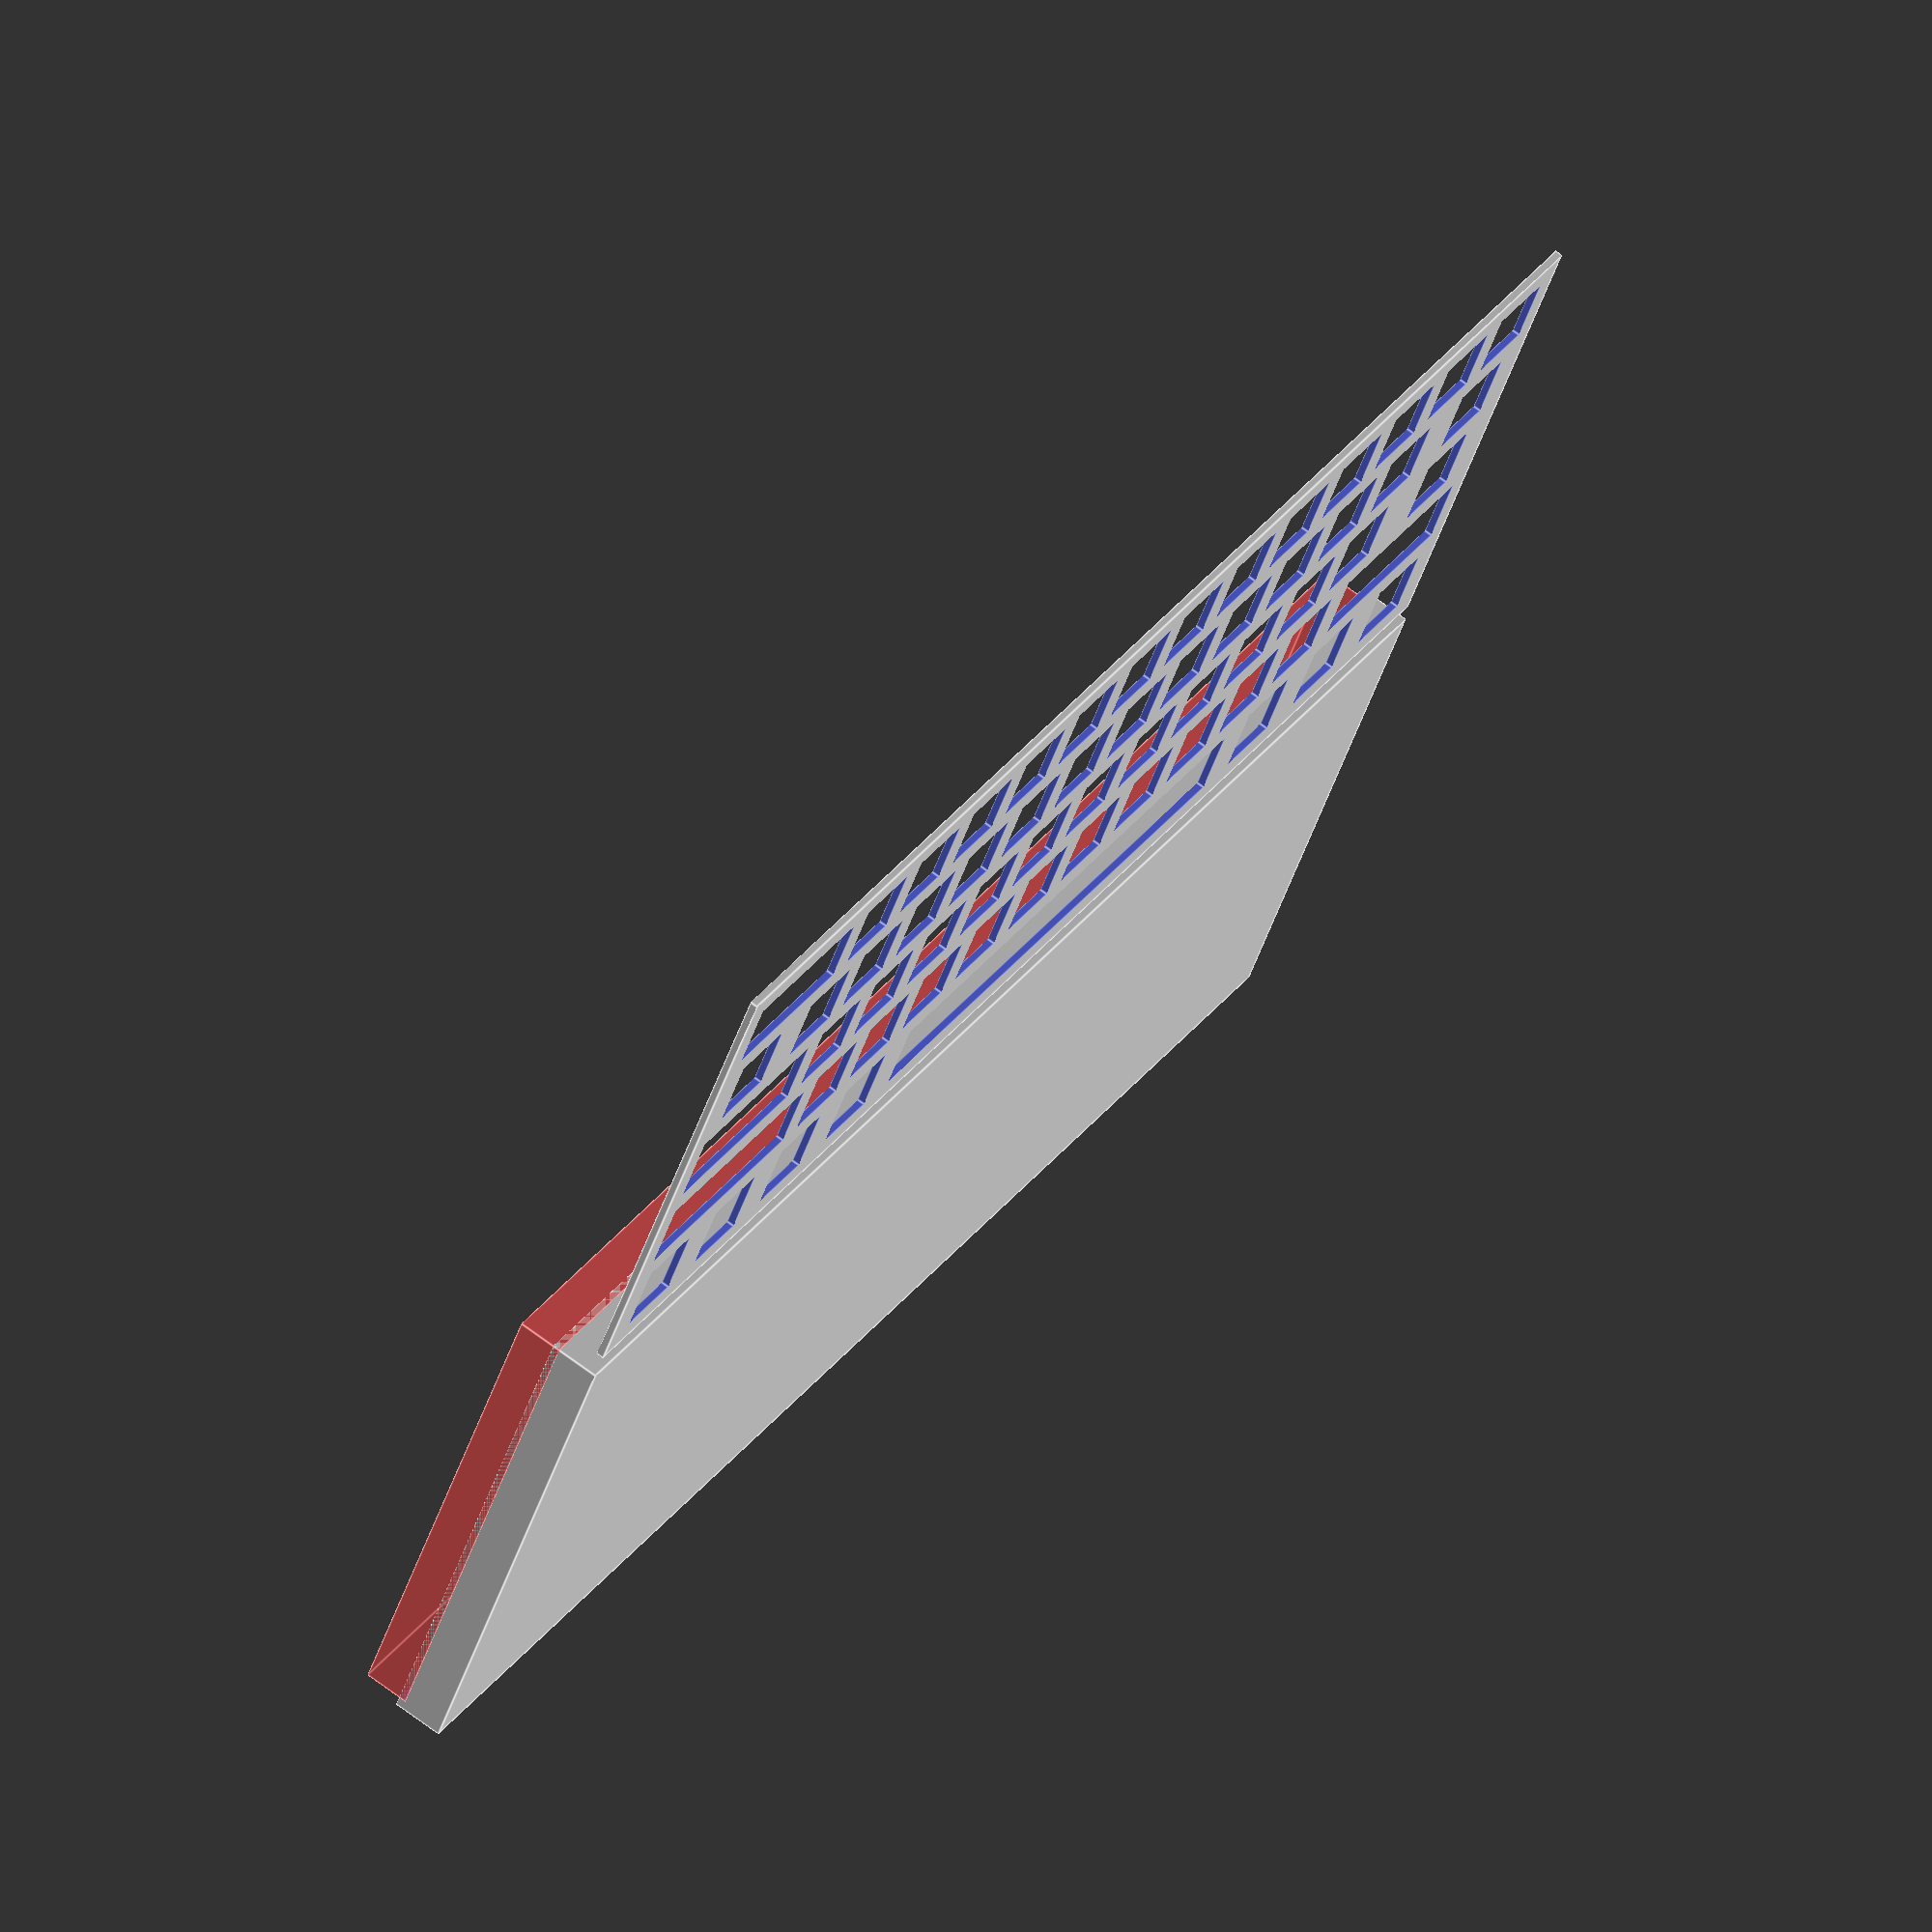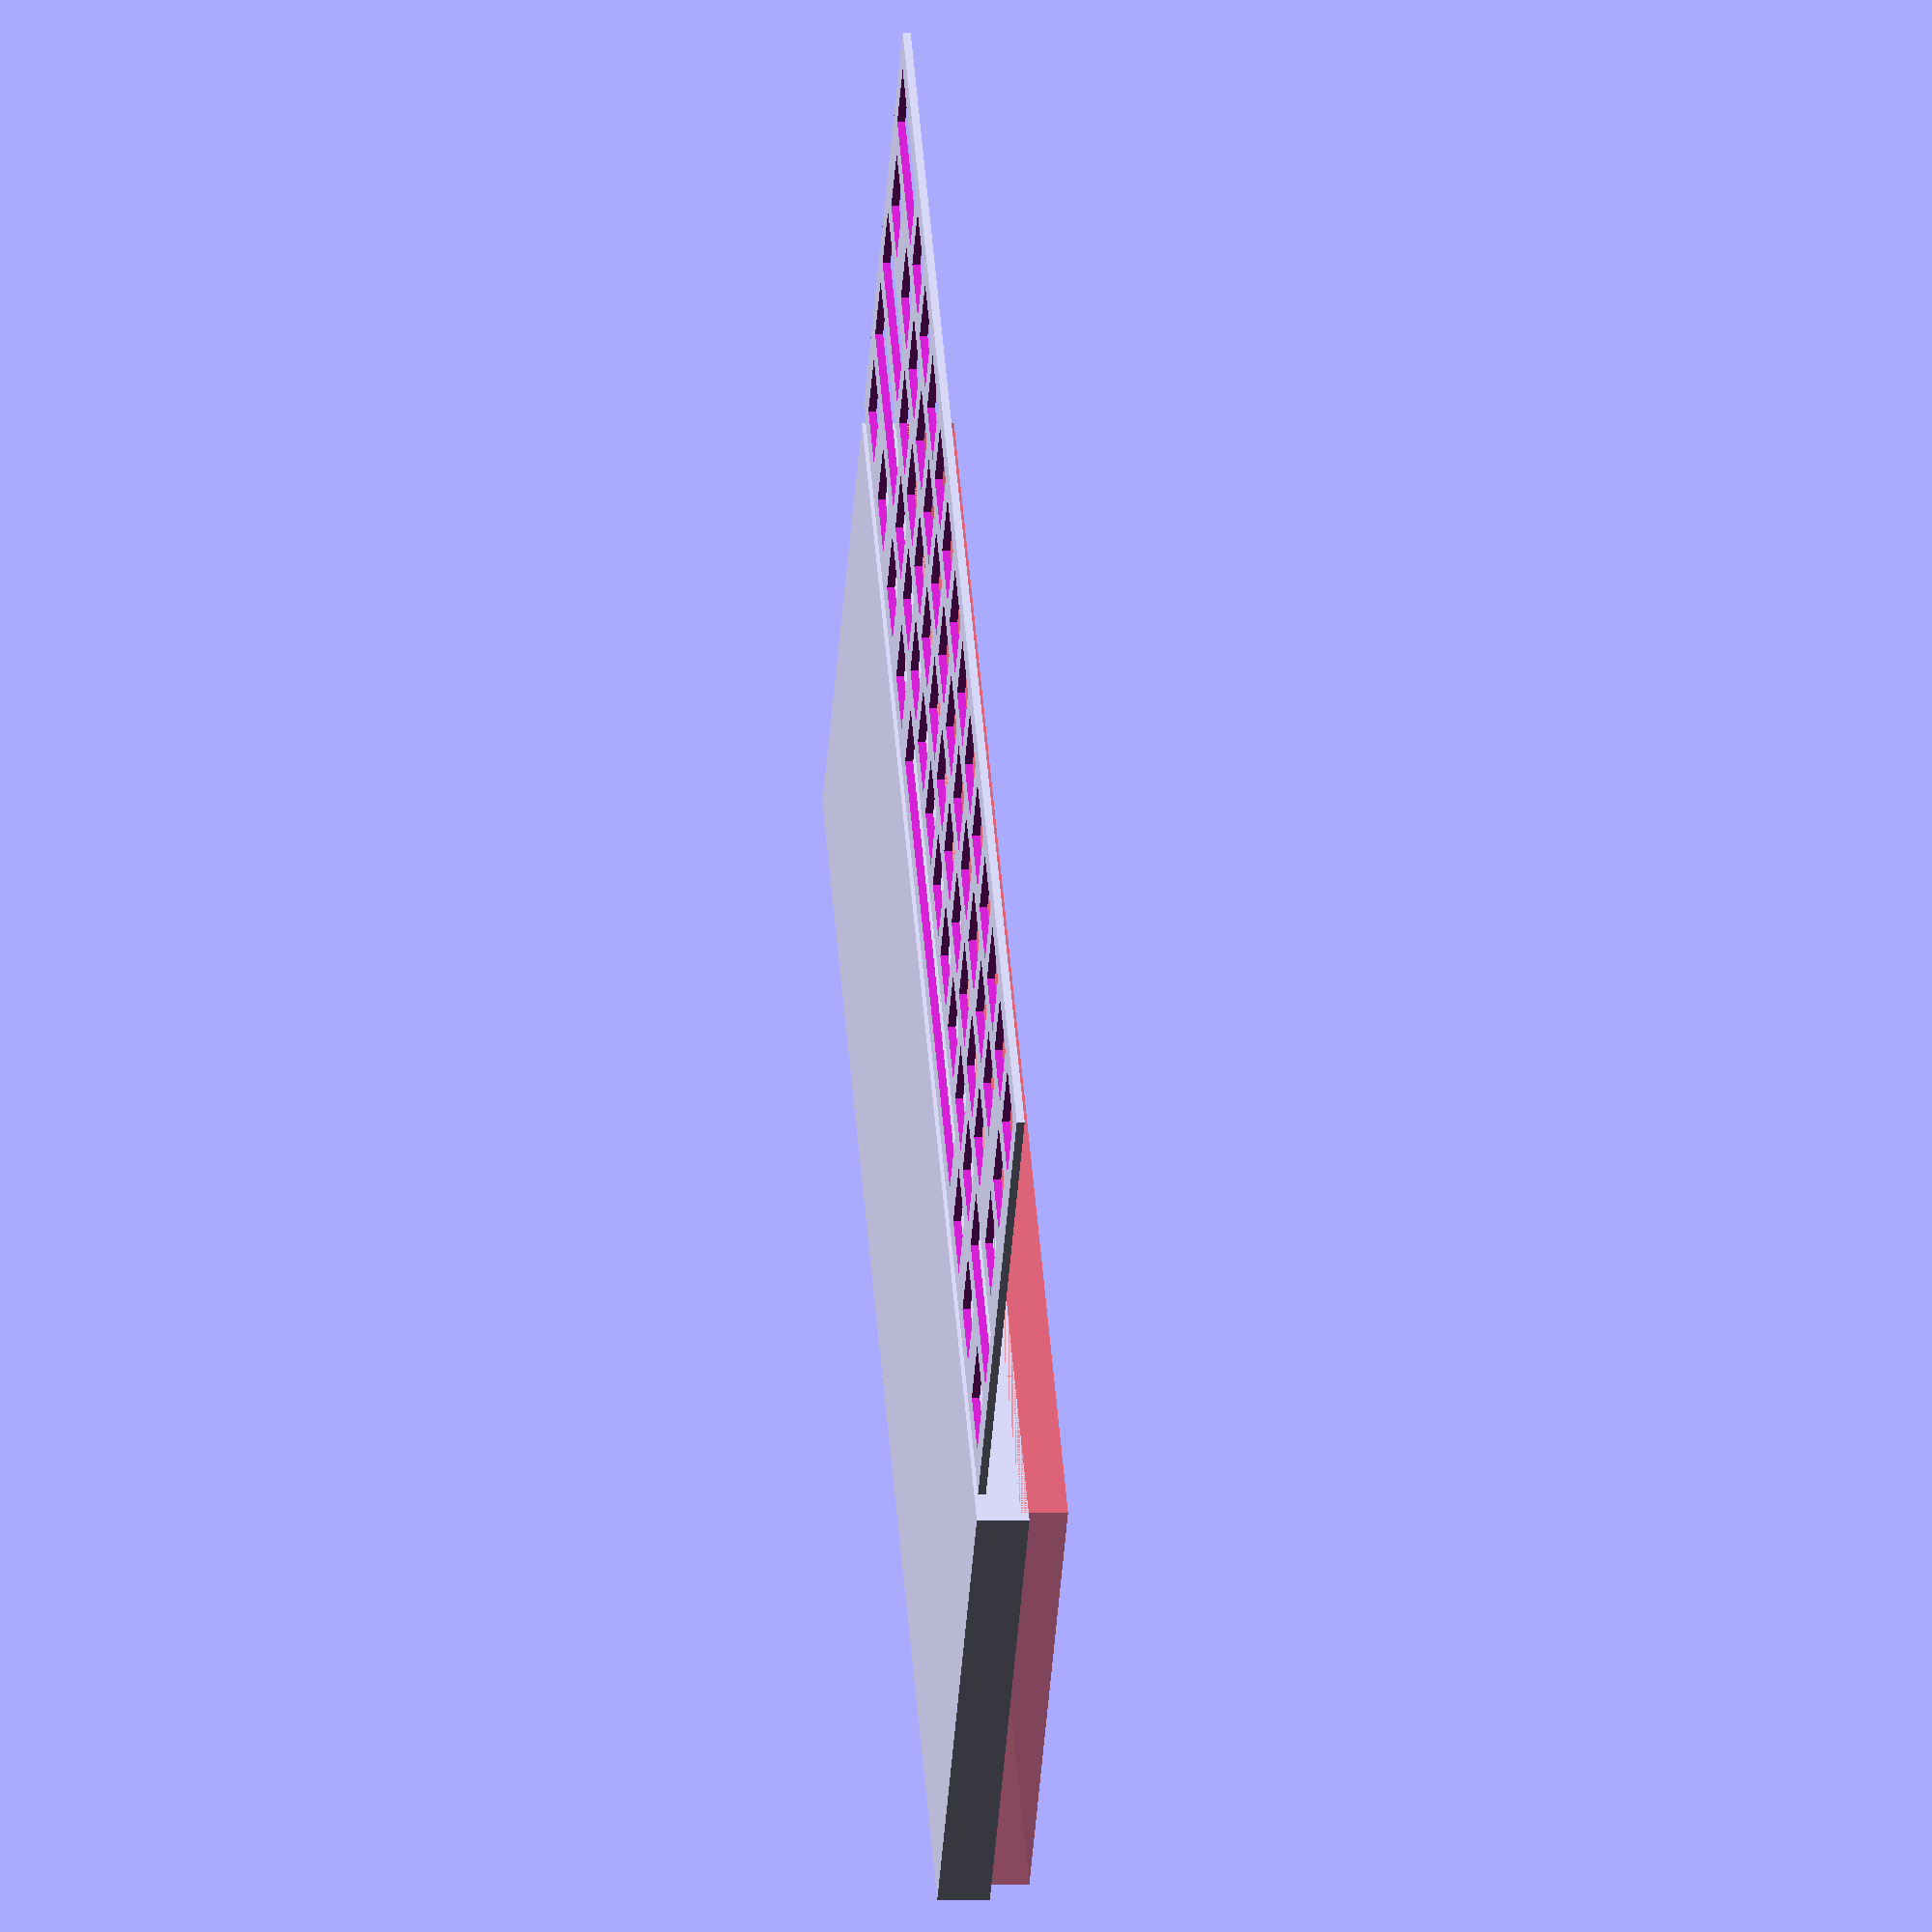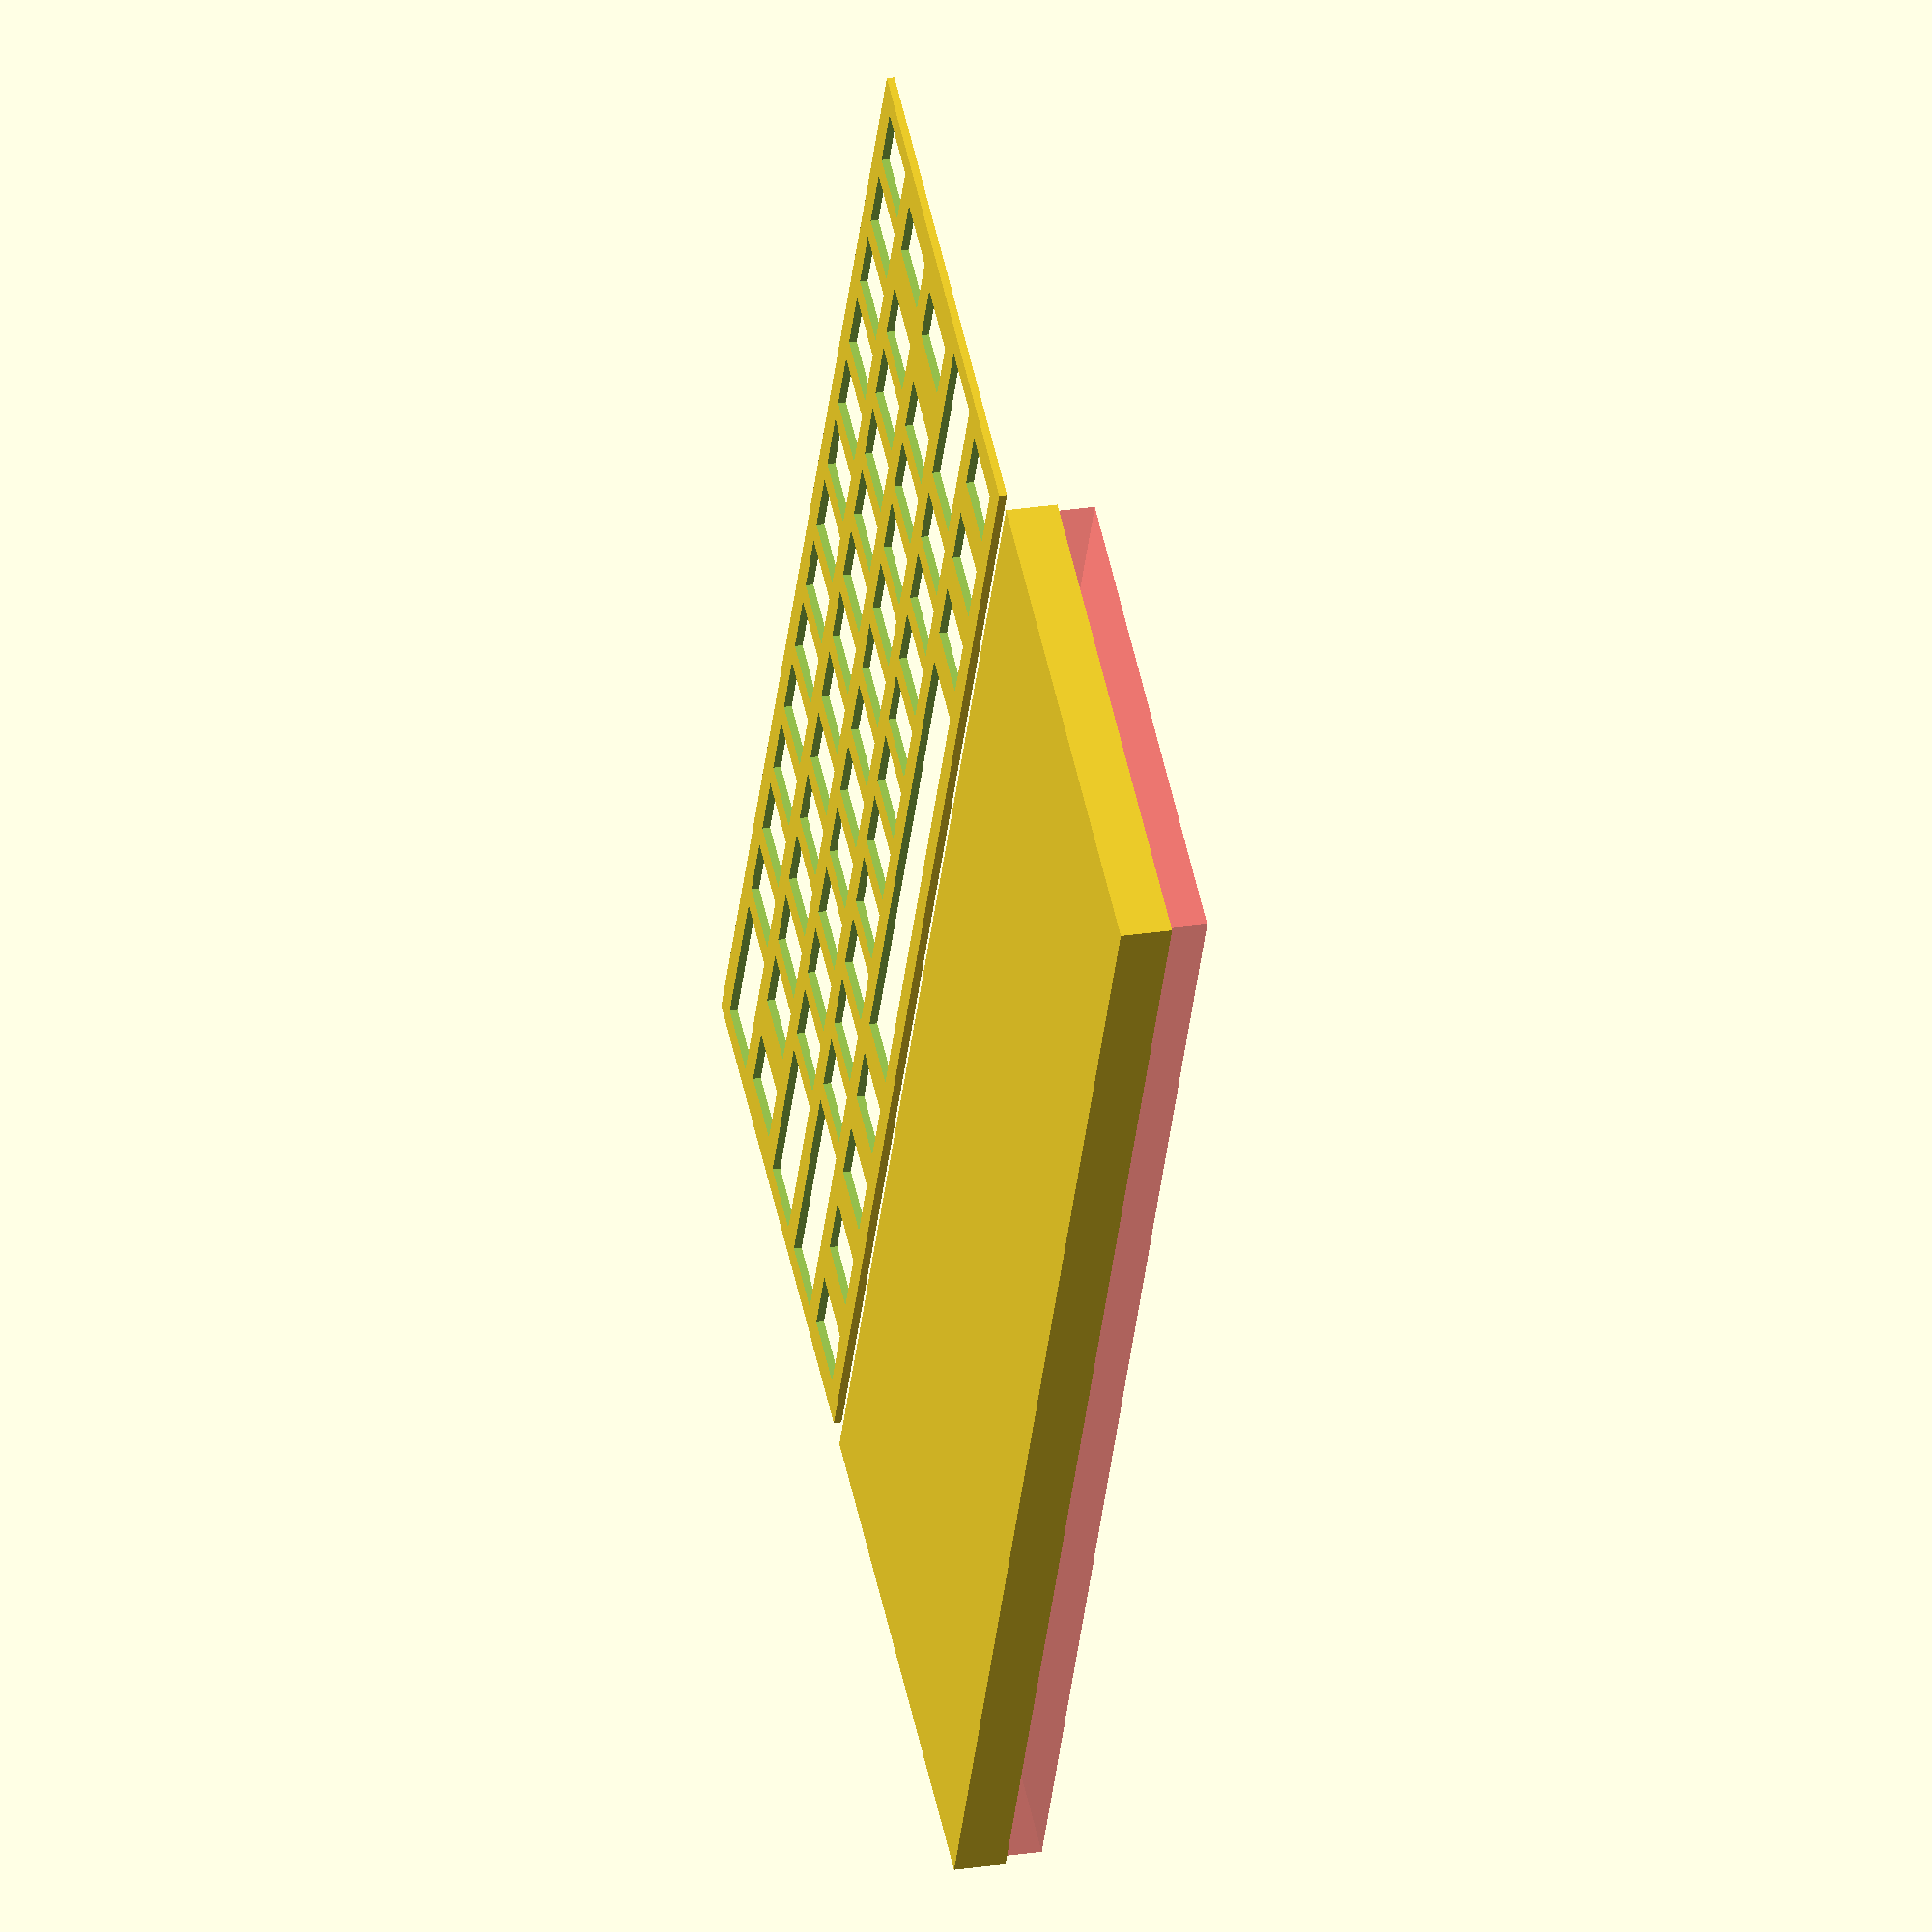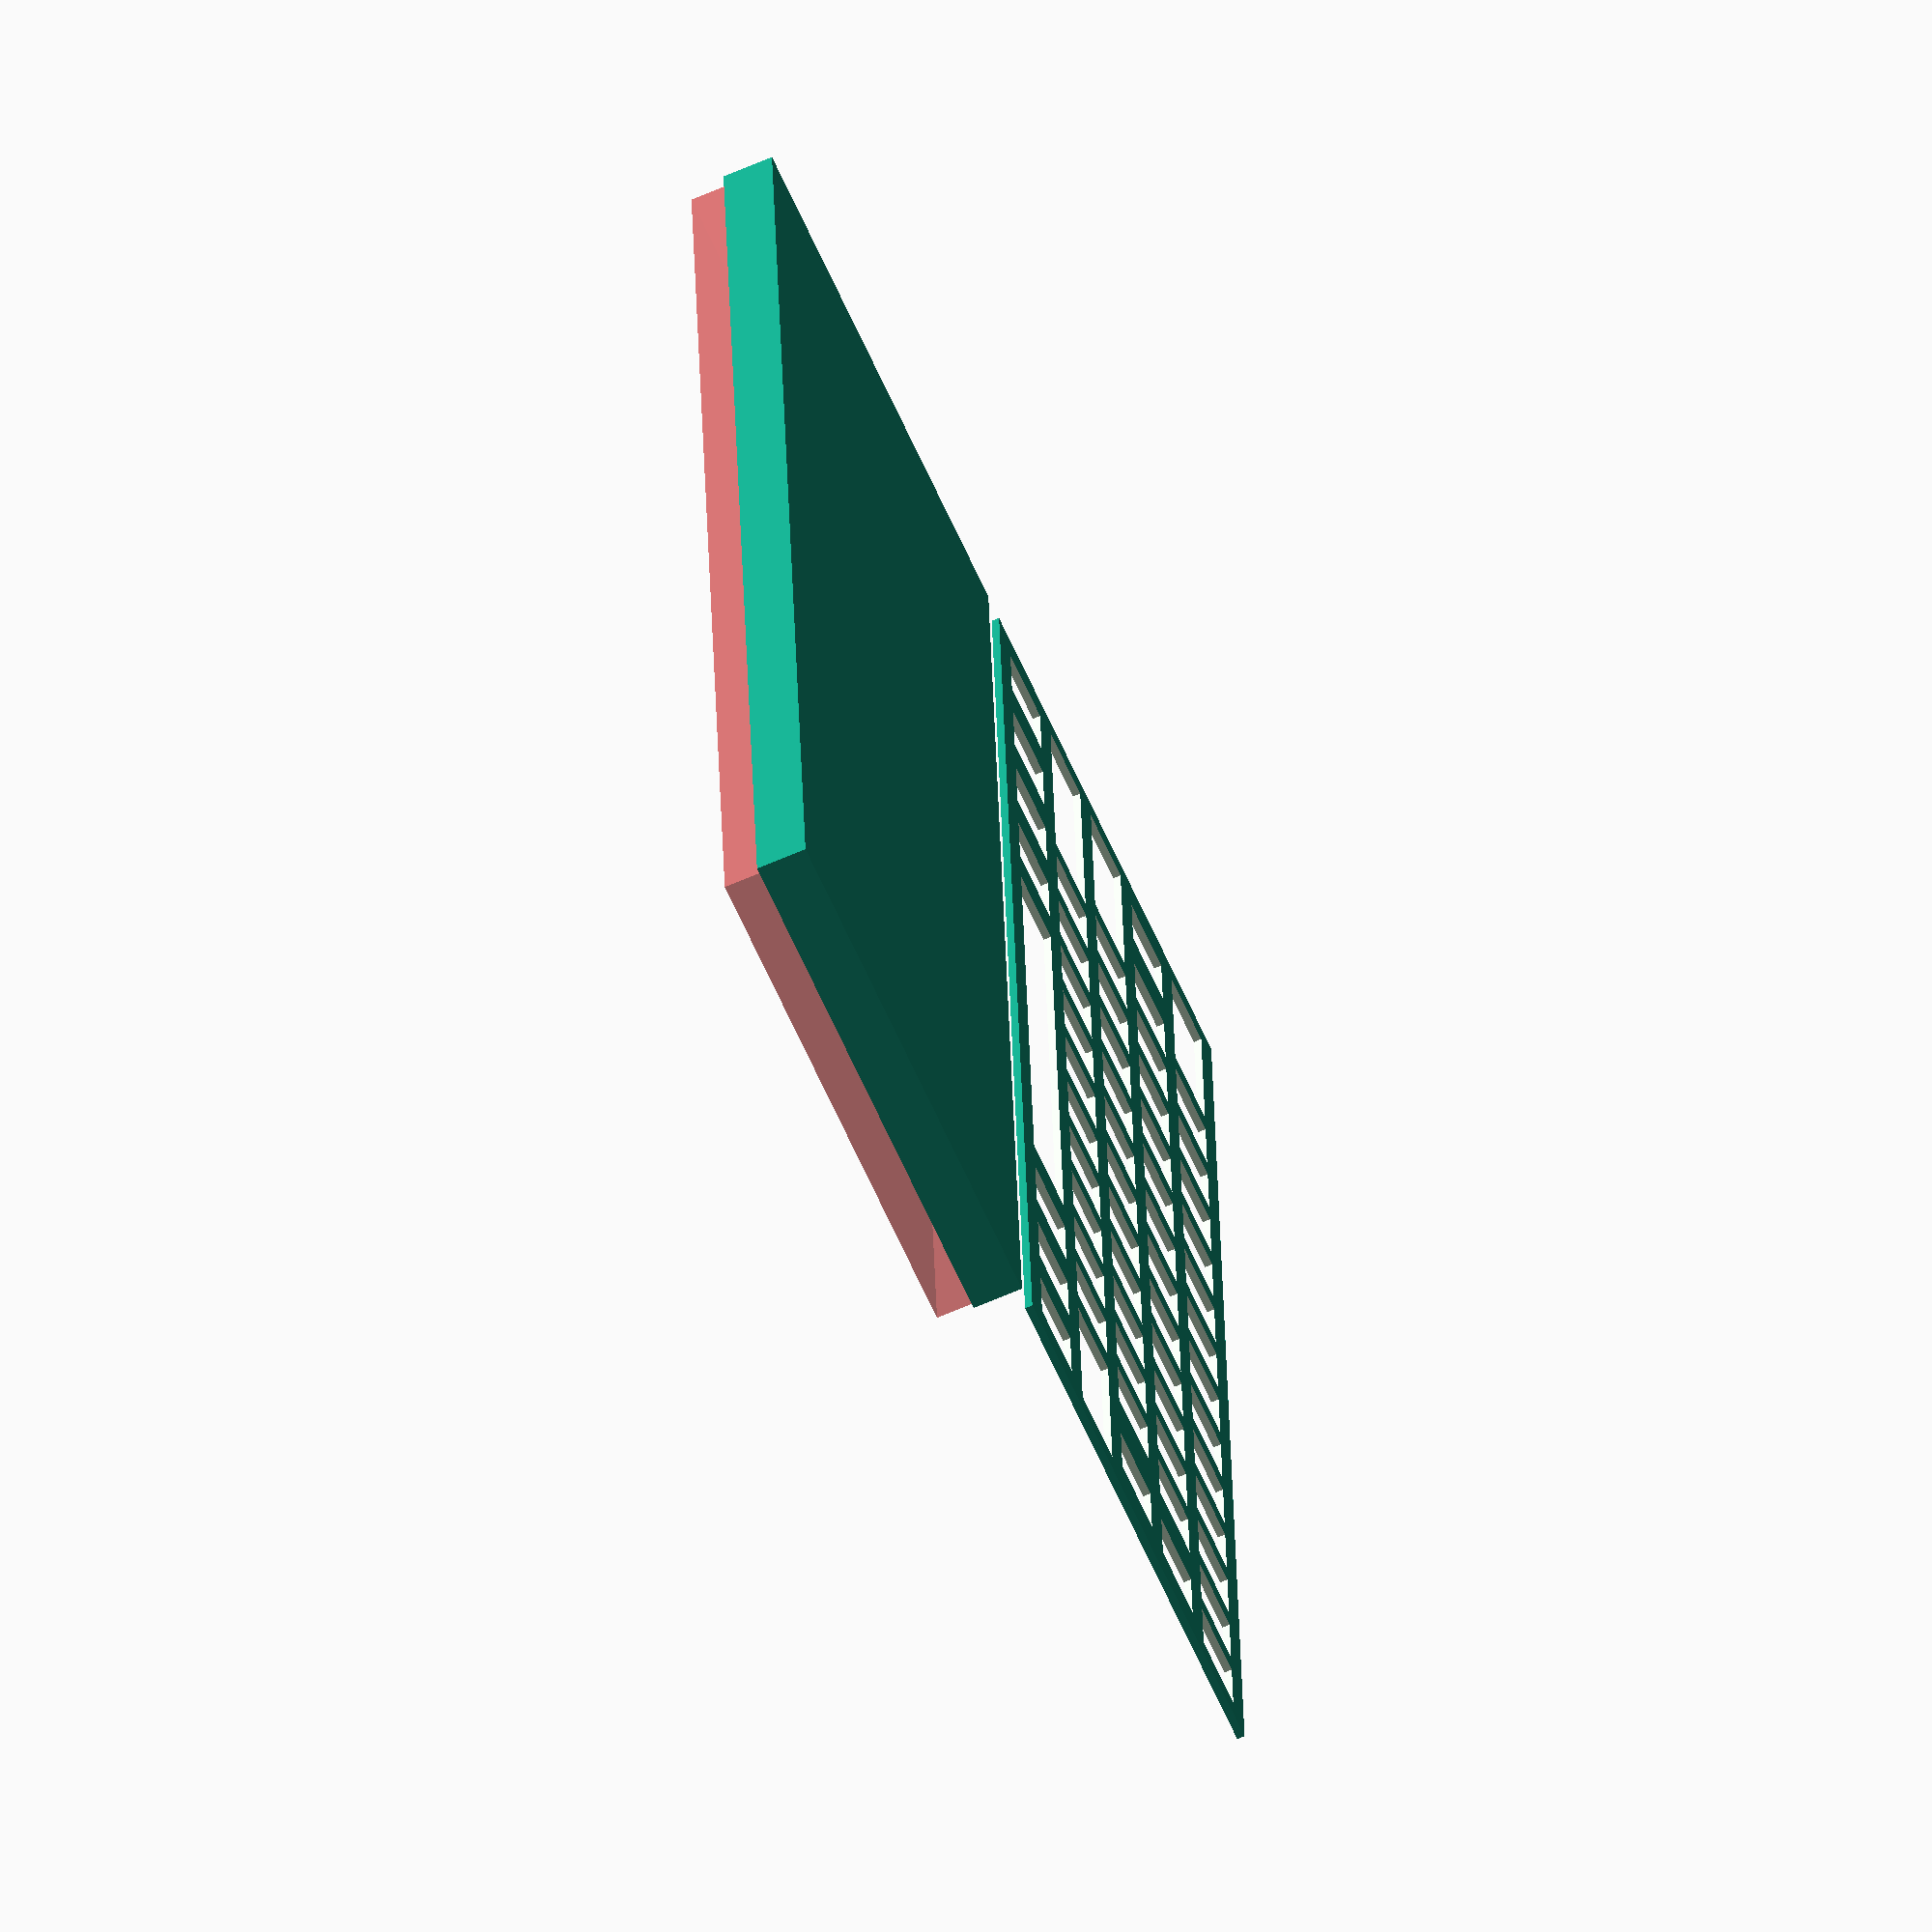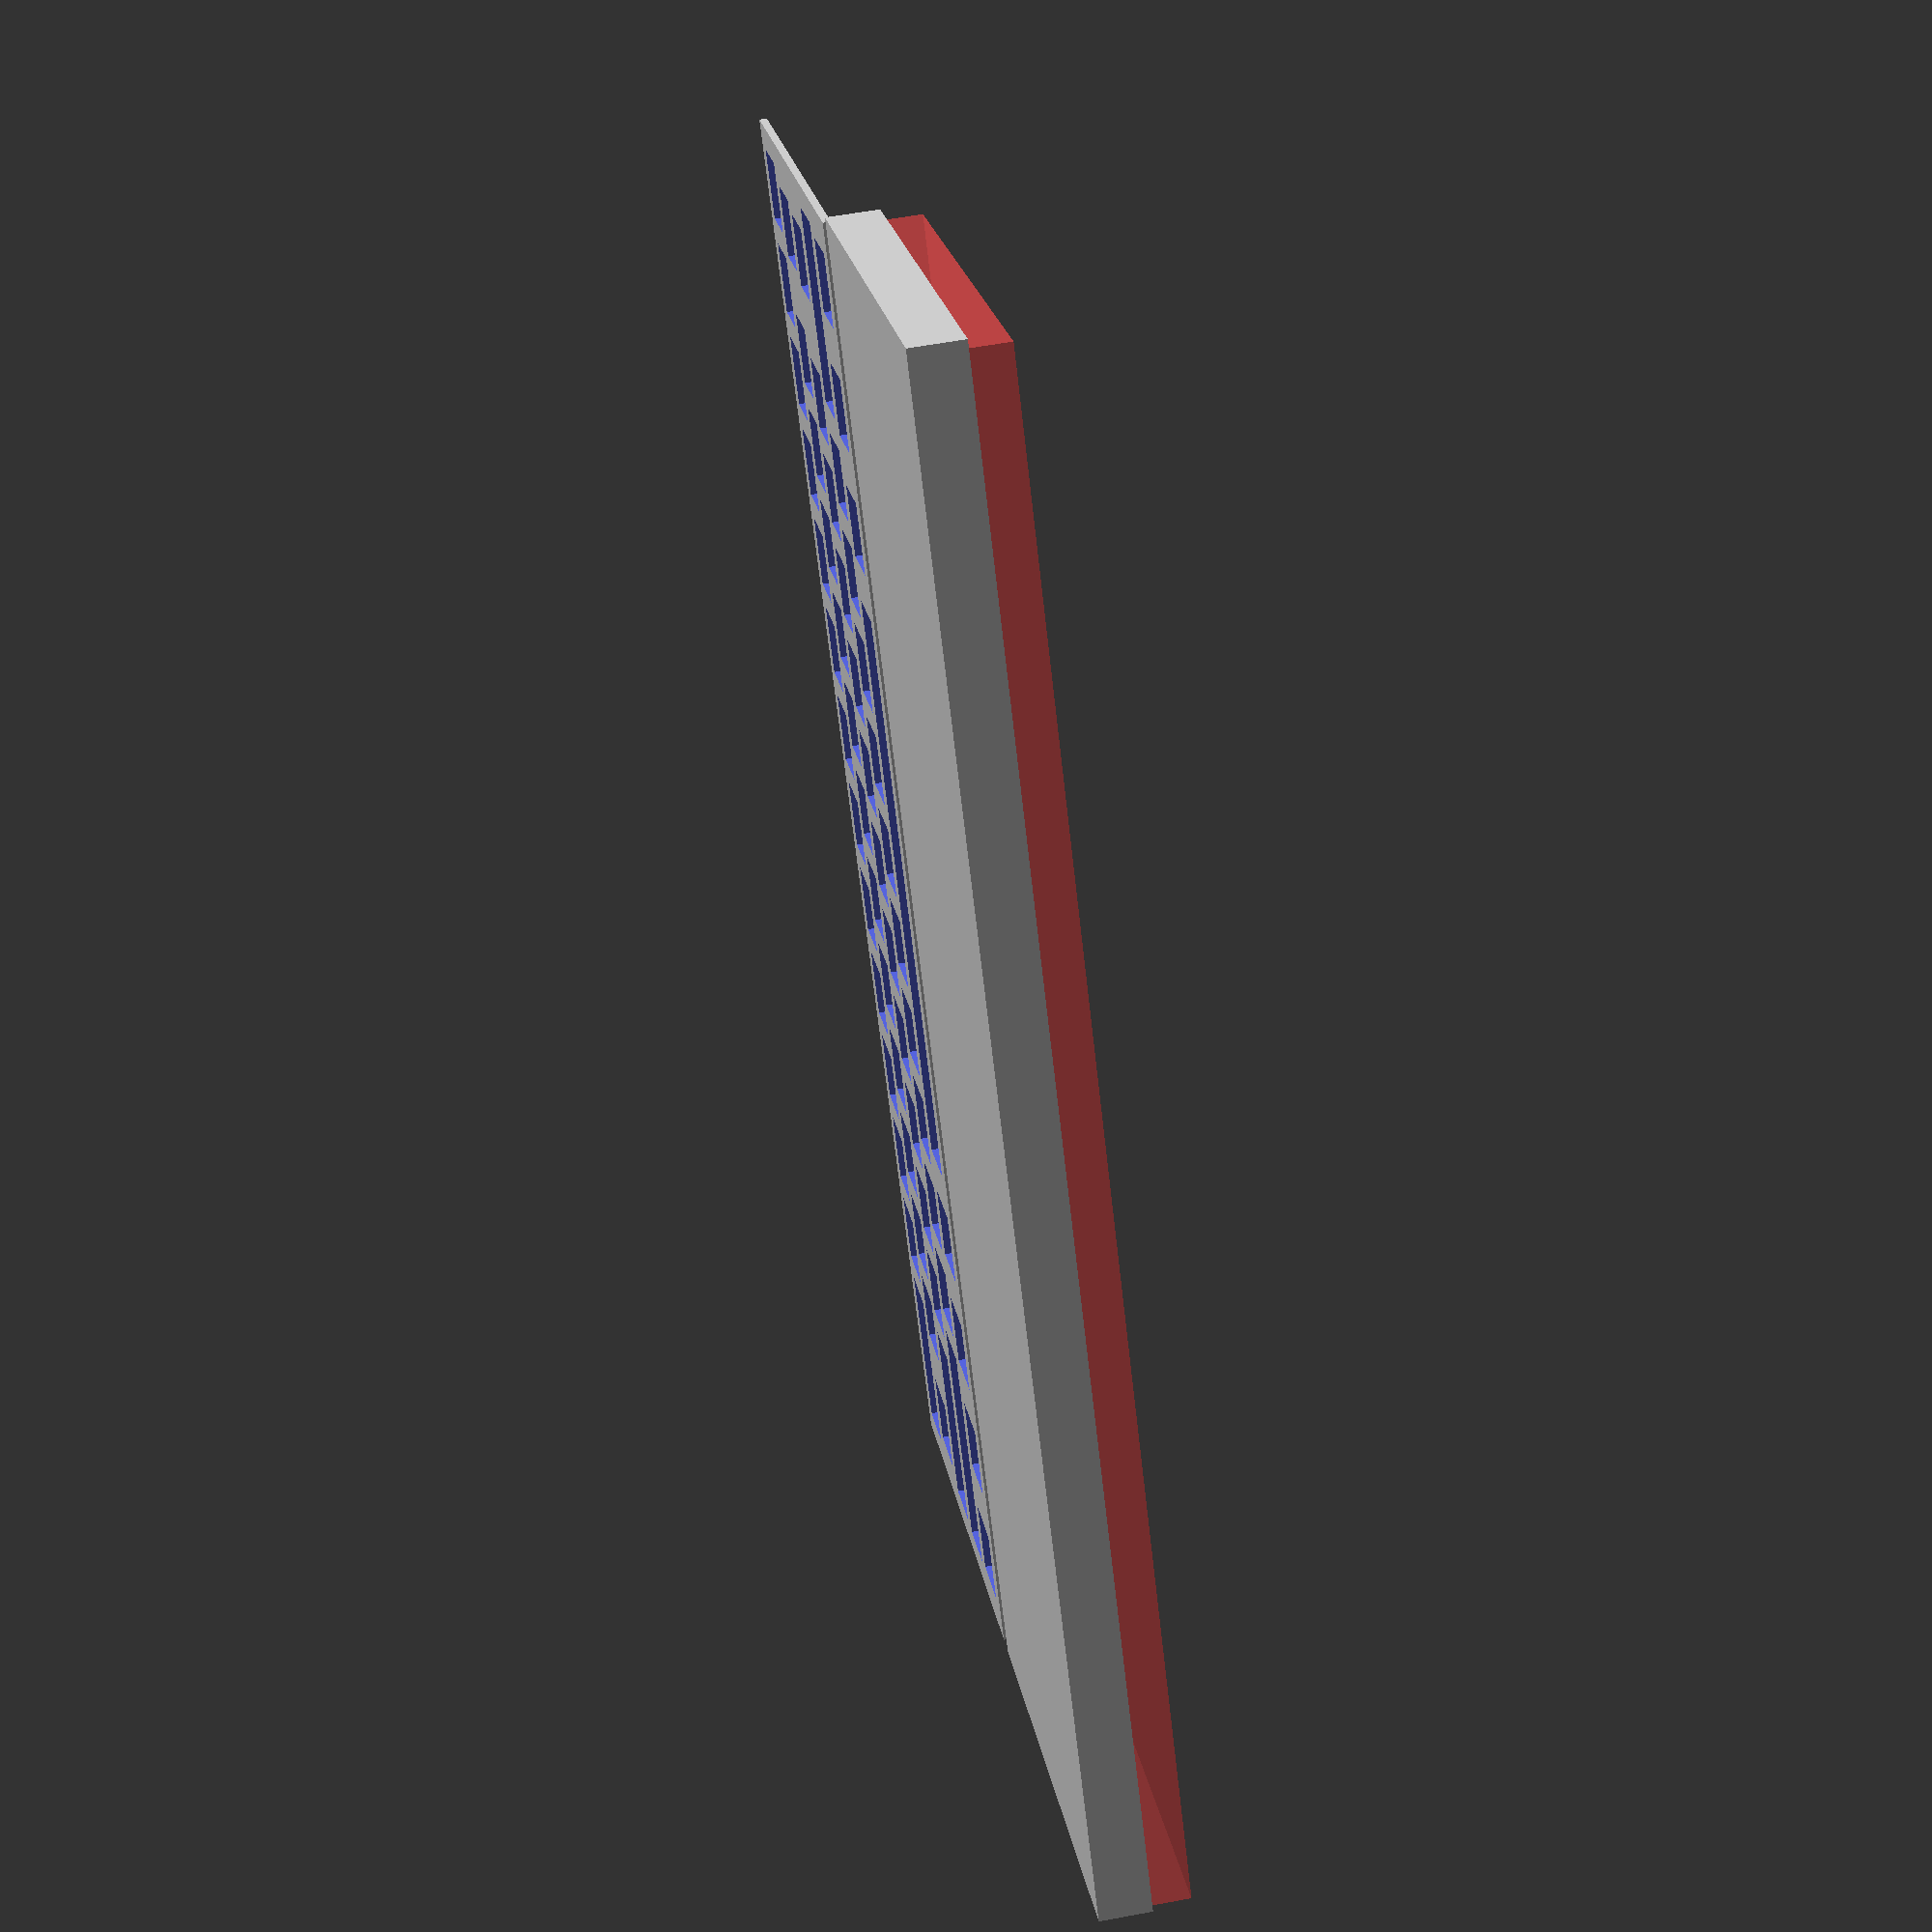
<openscad>
// constants 
ROWS=5;
COLS=15;
PLATE_THICKNESS=1.5;
X_PADDING=5;
Y_PADDING=5;
STD_KEY_WIDTH=14;
STD_KEY_HEIGHT=14;
STD_CTC_DIFF_X= X_PADDING + STD_KEY_HEIGHT;
STD_CTC_DIFF_Y= Y_PADDING + STD_KEY_WIDTH;
MAX_X = X_PADDING + COLS*STD_CTC_DIFF_X;
MAX_Y = Y_PADDING + ROWS*STD_CTC_DIFF_Y;

// zero indexed row offset for y
function y_row_offset(idx) = Y_PADDING + idx*(STD_CTC_DIFF_Y);

// getting x offset for given num_keys 
function x_key_offset(num_keys,size=1) = num_keys*(STD_CTC_DIFF_X*size);

function key_width(size) = ( 
  size 
    ? STD_KEY_WIDTH*size + floor((size-1)*X_PADDING) 
    : 0
);


// offset for single key larger than 1u 
function large_key_offset(size) = (
  2*X_PADDING 
  + STD_KEY_WIDTH*size 
  + floor((size-1)*X_PADDING)
); 

// standard switch mounting hole 
module sized_switch_mount(trans_vect,size=1) {
   translate(trans_vect)
     cube([
       key_width(size),
       STD_KEY_HEIGHT,
       PLATE_THICKNESS + 0.2
      ]);   
};

// large key right adjusted 
module large_key_right (key_size, row, hole_size, offset=0) {
  sized_switch_mount(
    [
      ( X_PADDING 
        + ((key_size-hole_size)*STD_KEY_WIDTH) / 2
        + ( offset ? key_width(offset) + 5 : 0 )
      ), 
      y_row_offset(row),
     -0.1
    ],
    hole_size
  );
}

// large key left adjusted
module large_key_left (key_size, row, hole_size, offset=0) {
  sized_switch_mount(
    [ 
      MAX_X - (
        X_PADDING 
        + ((key_size-hole_size)*STD_KEY_WIDTH) / 2
        + key_width(hole_size)
        + ( offset ? key_width(offset) + 5 : 0 ) 
      ),
      y_row_offset(row),
      -0.1
    ],
    hole_size
  );
}


// row of consecutive 1u keys 
module one_u_row(x_edge_offset, y_edge_offset, num_keys) {
  end_range = -1 + x_edge_offset + (STD_CTC_DIFF_X*num_keys);
  for (i=[x_edge_offset:STD_CTC_DIFF_X:end_range]) {
    sized_switch_mount([i,y_edge_offset, -0.1]);
  }
};

module cons_xu_row( x_edge_offset, y_edge_offset, size, numkeys) {
  end_range = -1 + x_edge_offset + (STD_CTC_DIFF_X*num_keys*size);
  for (i=[x_edge_offset:STD_CTC_DIFF_X*size:end_range]) {
    sized_switch_mount([i,y_edge_offset,-0.1], size); 
  }  
};

// bare plate with no holes 
module plate( rows , cols ) {
  cube([
    MAX_X,
    MAX_Y,
    PLATE_THICKNESS
  ]);
};

// 60% keyboard plate 
module sixty_ansi_layout () {
  difference (){
    plate(ROWS,COLS);
  
    // row 0 
    large_key_right(key_size=2,row=0,hole_size=2);
    one_u_row(
      x_edge_offset=large_key_offset(2),
      y_edge_offset=y_row_offset(0),
      num_keys=13
    );
  
    // row 1 
    large_key_right(key_size=1.5,row=1,hole_size=1);
    one_u_row(
      x_edge_offset=large_key_offset(1.5),
      y_edge_offset=y_row_offset(1),
      num_keys=12
    );
    large_key_left(key_size=1.5,row=1,hole_size=1);
    
    // row 2
    large_key_right(key_size=2.25,row=2,hole_size=2.25);
    one_u_row(
      x_edge_offset=large_key_offset(2.25),
      y_edge_offset=y_row_offset(2),
      num_keys=11
    );
    large_key_left(key_size=1.75,row=2,hole_size=1);
  
    // row 3 
    large_key_right(key_size=2.75,row=3,hole_size=2.75);
    one_u_row(
      x_edge_offset=large_key_offset(2.75),
      y_edge_offset=y_row_offset(3),
      num_keys=10
    );
    large_key_left(key_size=2.25, row=3, hole_size=2.25);
  
    // row 4
    large_key_right(key_size=6.25, row=4, hole_size=6.25, offset=4*1.25);
    large_key_right(key_size=1.25, row=4, hole_size=1);
    large_key_right(key_size=1.25, row=4, hole_size=1, offset=1.25);
    large_key_right(key_size=1.25, row=4, hole_size=1, offset=2.5);
    large_key_right(key_size=1.25, row=4, hole_size=1, offset=3.75);
    large_key_left (key_size=1.25, row=4, hole_size=1);
    large_key_left (key_size=1.25, row=4, hole_size=1, offset=1.25);
    large_key_left (key_size=1.25, row=4, hole_size=1, offset=2.5);
  };
};

module sixty_case() {
  difference () {
    cube([
      MAX_X + 2,
      MAX_Y + 2,
      10
    ]);
    #translate([0,0,10-PLATE_THICKNESS])
    cube([
      MAX_X,
      MAX_Y,
      9
    ]);
  }
};

sixty_ansi_layout();

translate([0,105,0])
  sixty_case();

</openscad>
<views>
elev=110.1 azim=331.0 roll=53.1 proj=o view=edges
elev=179.3 azim=315.4 roll=276.0 proj=o view=wireframe
elev=333.7 azim=243.1 roll=256.2 proj=o view=solid
elev=66.2 azim=93.1 roll=113.7 proj=o view=solid
elev=302.1 azim=306.9 roll=259.0 proj=p view=solid
</views>
